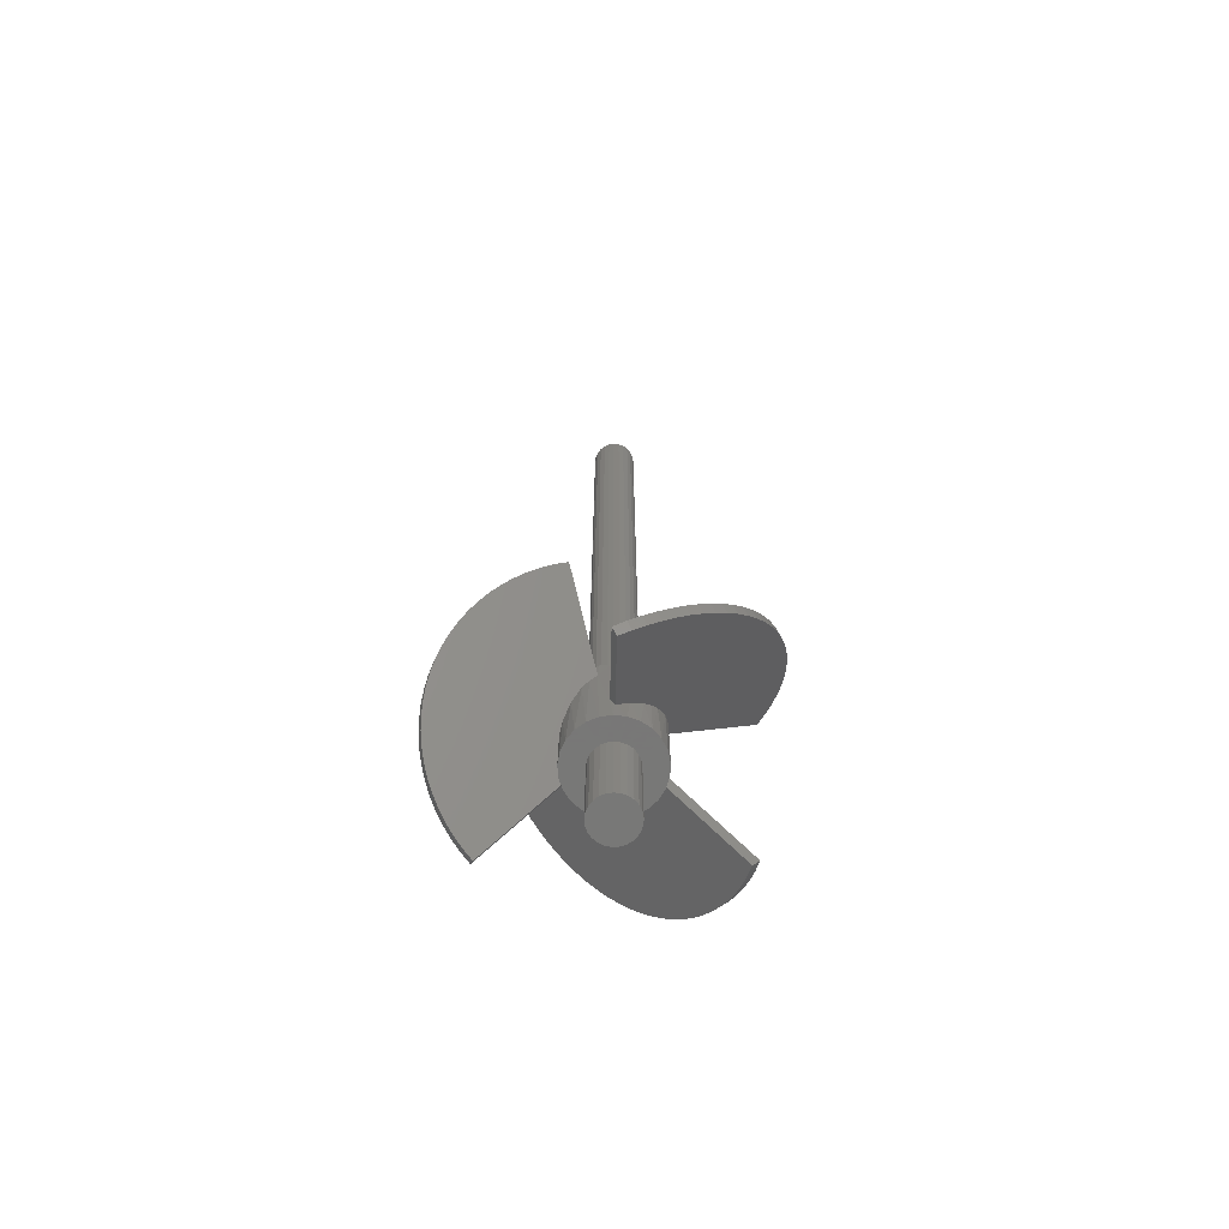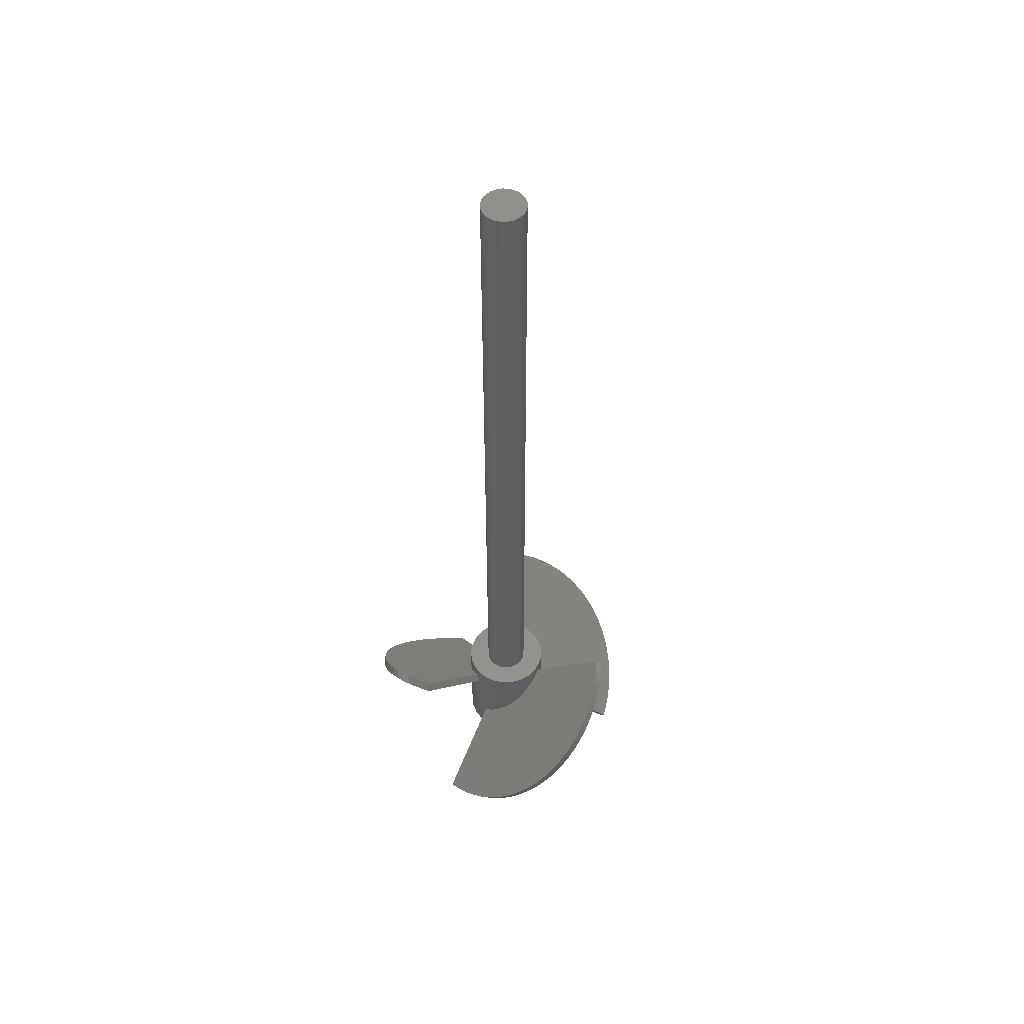
<metadata>
{"format":"stl","ext":"stl","renderer":"f3d","projection":"perspective","resolution":1024,"background":"white","views":[{"elev":-70.3,"azim":-81.8,"up":"+Z"},{"elev":53.2,"azim":-50.1,"up":"+Z"}]}
</metadata>
<code>
# stl→obj: 366 verts, 728 faces
v 0.003645 0.003423 0.25
v 0.005 -1.225e-18 0.25
v 0.004843 0.001243 0.25
v 0.004382 0.002409 0.25
v 0.002679 0.004222 0.25
v 0.001545 0.004755 0.25
v 0.000314 0.00499 0.25
v -0.0009369 0.004911 0.25
v -0.002129 0.004524 0.25
v -0.003187 0.003853 0.25
v -0.004045 0.002939 0.25
v -0.004649 0.001841 0.25
v -0.004961 0.0006267 0.25
v -0.004961 -0.0006267 0.25
v -0.004649 -0.001841 0.25
v -0.004045 -0.002939 0.25
v -0.003187 -0.003853 0.25
v -0.002129 -0.004524 0.25
v -0.0009369 -0.004911 0.25
v 0.000314 -0.00499 0.25
v 0.001545 -0.004755 0.25
v 0.002679 -0.004222 0.25
v 0.003645 -0.003423 0.25
v 0.004382 -0.002409 0.25
v 0.004843 -0.001243 0.25
v -0.0009369 -0.004911 0.0765
v 0.000314 -0.00499 0.0765
v 0.001545 -0.004755 0.0765
v 0.002679 -0.004222 0.0765
v 0.005 -1.225e-18 0.0765
v 0.004843 0.001243 0.0765
v 0.003645 -0.003423 0.0765
v 0.004382 0.002409 0.0765
v 0.004382 -0.002409 0.0765
v 0.003645 0.003423 0.0765
v 0.004843 -0.001243 0.0765
v 0.002679 0.004222 0.0765
v 0.001545 0.004755 0.0765
v 0.000314 0.00499 0.0765
v -0.0009369 0.004911 0.0765
v -0.002129 0.004524 0.0765
v -0.003187 0.003853 0.0765
v -0.004045 0.002939 0.0765
v -0.004649 0.001841 0.0765
v -0.004961 0.0006267 0.0765
v -0.004961 -0.0006267 0.0765
v -0.004649 -0.001841 0.0765
v -0.004045 -0.002939 0.0765
v -0.003187 -0.003853 0.0765
v -0.002129 -0.004524 0.0765
v 0.00729 -0.006845 0.0765
v 0.005358 -0.008443 0.0765
v -0.006374 0.007705 0.0765
v -0.00809 0.005878 0.0765
v -0.00809 -0.005878 0.0765
v -0.006374 -0.007705 0.0765
v -0.004258 -0.009048 0.0765
v 0.009686 -0.002487 0.0765
v 0.008763 -0.004818 0.0765
v -0.009298 -0.003681 0.0765
v -0.001874 0.009823 0.0765
v -0.004258 0.009048 0.0765
v -0.001874 -0.009823 0.0765
v 0.01 -2.449e-18 0.0765
v 0.0006279 0.00998 0.0765
v -0.009921 -0.001253 0.0765
v 0.009686 0.002487 0.0765
v 0.0006279 -0.00998 0.0765
v 0.00309 0.009511 0.0765
v 0.008763 0.004818 0.0765
v -0.009921 0.001253 0.0765
v 0.005358 0.008443 0.0765
v 0.00309 -0.009511 0.0765
v 0.00729 0.006845 0.0765
v -0.009298 0.003681 0.0765
v 0.009686 0.002487 0.0515
v 0.01 -2.449e-18 0.064
v 0.01 -2.449e-18 0.0515
v 0.009567 0.002911 0.06691
v 0.008763 0.004818 0.0515
v 0.009654 0.00261 0.06958
v 0.01 -2.449e-18 0.06697
v 0.008466 0.005322 0.06932
v 0.00729 0.006845 0.0515
v 0.007494 0.006621 0.07062
v 0.008638 0.005038 0.07201
v 0.006325 0.007746 0.07175
v 0.005358 0.008443 0.0515
v 0.004408 0.008976 0.05866
v 0.003546 0.00935 0.05625
v 0.00309 0.009511 0.0515
v 0.007024 0.007118 0.07409
v 0.002145 0.009767 0.06023
v -0.003448 0.009387 0.06229
v -0.001874 0.009823 0.0515
v -0.004258 0.009048 0.0515
v -0.001796 0.009837 0.06064
v -0.0002414 0.009997 0.06218
v -0.003839 0.009234 0.06568
v -0.002614 0.009652 0.06441
v -0.005 0.00866 0.064
v -0.006374 0.007705 0.0515
v -0.005 0.00866 0.06697
v -0.007304 0.00683 0.06691
v -0.00809 0.005878 0.0515
v -0.007087 0.007055 0.06958
v -0.008842 0.004671 0.06932
v -0.009298 0.003681 0.0515
v -0.009481 0.00318 0.07062
v -0.009921 0.001253 0.0515
v -0.008682 0.004962 0.07201
v -0.00987 0.001604 0.07175
v -0.009978 -0.0006702 0.05866
v -0.009921 -0.001253 0.0515
v -0.00987 -0.001604 0.05625
v -0.009676 0.002524 0.07409
v -0.009298 -0.003681 0.0515
v -0.009531 -0.003026 0.06023
v -0.00809 -0.005878 0.0515
v -0.009079 -0.004193 0.05823
v -0.006374 -0.007705 0.0515
v -0.007622 -0.006474 0.06064
v -0.008537 -0.005208 0.06218
v -0.006405 -0.00768 0.06229
v -0.005 -0.00866 0.064
v -0.004258 -0.009048 0.0515
v -0.007052 -0.00709 0.06441
v -0.006077 -0.007942 0.06568
v -0.005 -0.00866 0.06697
v -0.002263 -0.009741 0.06691
v -0.001874 -0.009823 0.0515
v -0.002567 -0.009665 0.06958
v 0.0003757 -0.009993 0.06932
v 0.0006279 -0.00998 0.0515
v 4.417e-05 -0.01 0.07201
v 0.001987 -0.009801 0.07062
v 0.00309 -0.009511 0.0515
v 0.003546 -0.00935 0.07175
v 0.005569 -0.008306 0.05866
v 0.005358 -0.008443 0.0515
v 0.002652 -0.009642 0.07409
v 0.006325 -0.007746 0.05625
v 0.00729 -0.006845 0.0515
v 0.00817 -0.005766 0.05823
v 0.008763 -0.004818 0.0515
v 0.007386 -0.006741 0.06023
v 0.008778 -0.004789 0.06218
v 0.009417 -0.003364 0.06064
v 0.009686 -0.002487 0.0515
v 0.009853 -0.001707 0.06229
v 0.009666 -0.002562 0.06441
v 0.009916 -0.001292 0.06568
v 0.0009085 0.009959 0.05823
v 0.0006279 0.00998 0.0515
v 0.03538 -0.003505 0.06346
v 0.0355 -0.001485 0.06548
v 0.03266 -0.01132 0.05565
v 0.03143 -0.01315 0.05382
v 0.03504 -0.005512 0.06146
v 0.03367 -0.009434 0.05754
v 0.03447 -0.007492 0.05948
v 0.02017 0.01917 0.08614
v 0.01775 0.02025 0.08722
v 0.02245 0.01796 0.08493
v 0.02459 0.01662 0.08359
v 0.02657 0.01516 0.08213
v 0.02838 0.0136 0.08056
v 0.03 0.01193 0.0789
v 0.03143 0.01018 0.07715
v 0.02017 -0.02214 0.04483
v 0.01775 -0.02322 0.04375
v 0.03266 0.008354 0.07532
v 0.02245 -0.02093 0.04604
v 0.03367 0.006464 0.07343
v 0.02459 -0.01959 0.04738
v 0.03447 0.004522 0.07149
v 0.02657 -0.01813 0.04884
v 0.03504 0.002542 0.06951
v 0.02838 -0.01656 0.0504
v 0.03538 0.000535 0.0675
v 0.03 -0.0149 0.05207
v 0.01775 -0.02174 0.04226
v 0.03538 -0.00202 0.06198
v 0.0355 -8.882e-18 0.064
v 0.03143 -0.01167 0.05233
v 0.03266 -0.009839 0.05416
v 0.03504 -0.004027 0.05997
v 0.03367 -0.007949 0.05605
v 0.03447 -0.006007 0.05799
v 0.01775 0.02174 0.08574
v 0.02017 0.02066 0.08466
v 0.02245 0.01944 0.08344
v 0.02459 0.0181 0.0821
v 0.02657 0.01665 0.08065
v 0.02838 0.01508 0.07908
v 0.03 0.01342 0.07742
v 0.03143 0.01167 0.07567
v 0.02017 -0.02066 0.04334
v 0.03266 0.009839 0.07384
v 0.02245 -0.01944 0.04456
v 0.03367 0.007949 0.07195
v 0.02459 -0.0181 0.0459
v 0.03447 0.006007 0.07001
v 0.02657 -0.01665 0.04735
v 0.03504 0.004027 0.06803
v 0.02838 -0.01508 0.04892
v 0.03538 0.00202 0.06602
v 0.03 -0.01342 0.05058
v 0.002679 -0.004222 0.0515
v 0.003645 -0.003423 0.0515
v -0.003187 0.003853 0.0515
v -0.004045 0.002939 0.0515
v -0.004045 -0.002939 0.0515
v -0.003187 -0.003853 0.0515
v -0.002129 -0.004524 0.0515
v 0.004382 -0.002409 0.0515
v 0.004843 -0.001243 0.0515
v -0.004649 -0.001841 0.0515
v -0.002129 0.004524 0.0515
v -0.0009369 0.004911 0.0515
v -0.0009369 -0.004911 0.0515
v 0.005 -1.225e-18 0.0515
v 0.000314 0.00499 0.0515
v -0.004961 -0.0006267 0.0515
v 0.004843 0.001243 0.0515
v 0.000314 -0.00499 0.0515
v 0.001545 0.004755 0.0515
v 0.004382 0.002409 0.0515
v -0.004961 0.0006267 0.0515
v 0.002679 0.004222 0.0515
v 0.001545 -0.004755 0.0515
v 0.003645 0.003423 0.0515
v -0.004649 0.001841 0.0515
v -0.02899 -0.00376 0.04375
v -0.0277 -0.004502 0.04226
v -0.01944 -0.02963 0.06198
v -0.01775 -0.03074 0.064
v -0.02582 -0.02139 0.05233
v -0.02485 -0.02336 0.05416
v -0.02101 -0.02833 0.05997
v -0.02372 -0.02519 0.05605
v -0.02244 -0.02685 0.05799
v 0.009952 -0.02624 0.08574
v 0.007808 -0.02779 0.08466
v 0.005613 -0.02917 0.08344
v 0.003383 -0.03035 0.0821
v 0.00113 -0.03134 0.08065
v -0.00113 -0.03212 0.07908
v -0.003383 -0.03269 0.07742
v -0.005614 -0.03306 0.07567
v -0.02797 -0.007135 0.04334
v -0.007809 -0.0332 0.07384
v -0.02807 -0.009722 0.04456
v -0.009952 -0.03314 0.07195
v -0.02797 -0.01225 0.0459
v -0.01203 -0.03285 0.07001
v -0.0277 -0.01469 0.04735
v -0.01403 -0.03236 0.06803
v -0.02725 -0.01704 0.04892
v -0.01594 -0.03165 0.06602
v -0.02662 -0.01928 0.05058
v 0.008666 -0.0255 0.08722
v -0.02073 -0.02889 0.06346
v -0.01904 -0.03 0.06548
v -0.02614 -0.02262 0.05565
v -0.02711 -0.02065 0.05382
v -0.02229 -0.02759 0.06146
v -0.02501 -0.02444 0.05754
v -0.02372 -0.0261 0.05948
v 0.006522 -0.02705 0.08614
v 0.004327 -0.02842 0.08493
v 0.002097 -0.02961 0.08359
v -0.0001563 -0.03059 0.08213
v -0.002416 -0.03138 0.08056
v -0.004669 -0.03195 0.0789
v -0.0069 -0.03231 0.07715
v -0.02926 -0.006393 0.04483
v -0.009095 -0.03246 0.07532
v -0.02935 -0.008979 0.04604
v -0.01124 -0.03239 0.07343
v -0.02926 -0.0115 0.04738
v -0.01332 -0.03211 0.07149
v -0.02899 -0.01395 0.04884
v -0.01532 -0.03162 0.06951
v -0.02854 -0.0163 0.0504
v -0.01723 -0.03091 0.0675
v -0.02791 -0.01853 0.05207
v -0.01594 0.03165 0.06198
v -0.01775 0.03074 0.064
v -0.005614 0.03306 0.05233
v -0.007809 0.0332 0.05416
v -0.01403 0.03236 0.05997
v -0.009952 0.03314 0.05605
v -0.01203 0.03285 0.05799
v -0.0277 0.004502 0.08574
v -0.02797 0.007135 0.08466
v -0.02807 0.009722 0.08344
v -0.02797 0.01225 0.0821
v -0.0277 0.01469 0.08065
v -0.02725 0.01704 0.07908
v -0.02662 0.01928 0.07742
v -0.02582 0.02139 0.07567
v 0.009952 0.02624 0.04226
v 0.007808 0.02779 0.04334
v -0.02485 0.02336 0.07384
v 0.005613 0.02917 0.04456
v -0.02372 0.02519 0.07195
v 0.003383 0.03035 0.0459
v -0.02244 0.02685 0.07001
v 0.00113 0.03134 0.04735
v -0.02101 0.02833 0.06803
v -0.00113 0.03212 0.04892
v -0.01944 0.02963 0.06602
v -0.003383 0.03269 0.05058
v -0.02642 0.005245 0.08722
v -0.01466 0.0324 0.06346
v -0.01646 0.03149 0.06548
v -0.006523 0.03395 0.05565
v -0.004328 0.0338 0.05382
v -0.01275 0.0331 0.06146
v -0.008666 0.03388 0.05754
v -0.01075 0.0336 0.05948
v -0.02669 0.007878 0.08614
v -0.02678 0.01046 0.08493
v -0.02669 0.01299 0.08359
v -0.02642 0.01543 0.08213
v -0.02596 0.01778 0.08056
v -0.02533 0.02002 0.0789
v -0.02453 0.02213 0.07715
v 0.009094 0.02854 0.04483
v 0.01124 0.02698 0.04375
v -0.02356 0.02411 0.07532
v 0.006899 0.02991 0.04604
v -0.02243 0.02593 0.07343
v 0.004669 0.03109 0.04738
v -0.02115 0.02759 0.07149
v 0.002416 0.03208 0.04884
v -0.01972 0.02907 0.06951
v 0.0001555 0.03286 0.0504
v -0.01816 0.03038 0.0675
v -0.002097 0.03344 0.05207
v -0.0009369 -0.004911 0.03
v 0.000314 -0.00499 0.03
v 0.001545 -0.004755 0.03
v 0.005 -1.225e-18 0.03
v 0.004843 0.001243 0.03
v 0.002679 -0.004222 0.03
v 0.004382 0.002409 0.03
v 0.003645 -0.003423 0.03
v 0.004382 -0.002409 0.03
v 0.003645 0.003423 0.03
v 0.004843 -0.001243 0.03
v 0.002679 0.004222 0.03
v 0.001545 0.004755 0.03
v 0.000314 0.00499 0.03
v -0.0009369 0.004911 0.03
v -0.002129 0.004524 0.03
v -0.003187 0.003853 0.03
v -0.004045 0.002939 0.03
v -0.004649 0.001841 0.03
v -0.004961 0.0006267 0.03
v -0.004961 -0.0006267 0.03
v -0.004649 -0.001841 0.03
v -0.004045 -0.002939 0.03
v -0.003187 -0.003853 0.03
v -0.002129 -0.004524 0.03
f 1 2 3
f 1 3 4
f 1 5 6
f 1 6 7
f 1 7 8
f 1 8 9
f 1 9 10
f 1 10 11
f 1 11 12
f 1 12 13
f 1 13 14
f 1 14 15
f 1 15 16
f 1 16 17
f 1 17 18
f 1 18 19
f 1 19 20
f 1 20 21
f 1 21 22
f 1 22 23
f 1 23 24
f 1 24 25
f 1 25 2
f 20 26 27
f 20 19 26
f 21 27 28
f 21 20 27
f 22 28 29
f 3 30 31
f 22 21 28
f 3 2 30
f 23 29 32
f 4 31 33
f 23 22 29
f 4 3 31
f 24 32 34
f 24 23 32
f 1 33 35
f 1 4 33
f 25 34 36
f 25 24 34
f 5 35 37
f 5 1 35
f 2 36 30
f 2 25 36
f 6 37 38
f 6 5 37
f 7 38 39
f 7 6 38
f 8 39 40
f 8 7 39
f 9 40 41
f 9 8 40
f 10 41 42
f 10 9 41
f 11 42 43
f 11 10 42
f 12 43 44
f 12 11 43
f 13 12 44
f 13 44 45
f 14 13 45
f 14 45 46
f 15 14 46
f 15 46 47
f 16 47 48
f 16 15 47
f 17 48 49
f 17 16 48
f 18 49 50
f 18 17 49
f 19 50 26
f 19 18 50
f 51 32 29
f 51 29 52
f 53 43 42
f 53 54 43
f 48 55 56
f 48 56 49
f 50 56 57
f 58 34 59
f 50 49 56
f 58 36 34
f 47 60 55
f 61 62 41
f 47 55 48
f 59 34 32
f 61 41 40
f 59 32 51
f 26 57 63
f 64 36 58
f 64 30 36
f 26 50 57
f 65 40 39
f 65 61 40
f 46 66 60
f 67 30 64
f 67 31 30
f 62 53 42
f 46 60 47
f 62 42 41
f 27 63 68
f 69 65 39
f 69 39 38
f 27 26 63
f 70 31 67
f 70 33 31
f 45 71 66
f 72 38 37
f 45 66 46
f 72 69 38
f 28 68 73
f 74 33 70
f 74 35 33
f 74 37 35
f 74 72 37
f 28 27 68
f 44 75 71
f 44 71 45
f 29 73 52
f 29 28 73
f 43 54 75
f 43 75 44
f 76 77 78
f 79 76 80
f 79 77 76
f 81 64 82
f 67 64 81
f 83 80 84
f 83 79 80
f 70 67 81
f 85 83 84
f 74 70 86
f 87 84 88
f 87 85 84
f 89 87 88
f 90 88 91
f 90 89 88
f 72 92 87
f 72 74 92
f 72 87 89
f 69 89 93
f 69 72 89
f 65 69 93
f 94 95 96
f 94 97 95
f 61 65 98
f 99 61 100
f 101 96 102
f 101 94 96
f 62 99 103
f 62 61 99
f 104 102 105
f 104 101 102
f 53 62 103
f 53 103 106
f 54 53 106
f 107 105 108
f 107 104 105
f 109 108 110
f 109 107 108
f 75 54 111
f 112 109 110
f 113 112 110
f 113 110 114
f 115 113 114
f 71 75 116
f 71 116 112
f 117 115 114
f 66 112 113
f 66 71 112
f 66 113 118
f 119 120 117
f 60 66 118
f 121 122 119
f 55 60 123
f 124 122 121
f 125 121 126
f 125 124 121
f 56 55 127
f 56 127 128
f 129 56 128
f 57 56 129
f 130 126 131
f 130 125 126
f 132 57 129
f 63 57 132
f 133 131 134
f 133 130 131
f 68 63 135
f 136 134 137
f 136 133 134
f 138 136 137
f 139 137 140
f 139 138 137
f 73 141 138
f 73 68 141
f 142 139 140
f 143 142 140
f 52 138 139
f 52 73 138
f 144 143 145
f 51 139 146
f 51 52 139
f 147 51 146
f 148 145 149
f 59 51 147
f 150 148 149
f 150 149 78
f 58 151 152
f 58 59 151
f 77 150 78
f 64 152 82
f 64 58 152
f 147 151 59
f 144 142 143
f 148 144 145
f 81 86 70
f 86 92 74
f 120 115 117
f 122 120 119
f 132 135 63
f 135 141 68
f 118 123 60
f 123 127 55
f 153 90 91
f 153 91 154
f 97 153 154
f 97 154 95
f 106 111 54
f 111 116 75
f 93 98 65
f 98 100 61
f 155 152 151
f 155 156 152
f 157 147 158
f 159 155 151
f 160 147 157
f 160 151 147
f 161 159 151
f 161 151 160
f 162 163 92
f 164 162 92
f 165 164 92
f 166 92 86
f 166 165 92
f 167 166 86
f 168 167 86
f 169 86 81
f 169 168 86
f 170 139 171
f 172 169 81
f 173 139 170
f 174 172 81
f 175 146 139
f 175 139 173
f 176 81 82
f 176 174 81
f 177 146 175
f 178 176 82
f 179 146 177
f 180 178 82
f 181 147 146
f 181 146 179
f 156 82 152
f 156 180 82
f 158 147 181
f 171 139 142
f 171 142 182
f 150 77 183
f 77 184 183
f 185 148 186
f 150 183 187
f 186 148 188
f 150 187 189
f 188 148 189
f 148 150 189
f 87 190 191
f 87 191 192
f 85 87 193
f 87 192 193
f 85 193 194
f 83 85 195
f 85 194 195
f 83 195 196
f 83 196 197
f 182 142 198
f 79 83 199
f 83 197 199
f 198 142 200
f 79 199 201
f 200 142 202
f 79 201 203
f 142 144 204
f 202 142 204
f 77 79 205
f 79 203 205
f 204 144 206
f 77 205 207
f 206 144 208
f 77 207 184
f 144 148 185
f 208 144 185
f 209 210 143
f 140 209 143
f 211 212 102
f 212 105 102
f 121 119 213
f 214 121 213
f 126 121 215
f 145 216 149
f 121 214 215
f 216 217 149
f 119 117 218
f 219 96 95
f 213 119 218
f 210 216 145
f 220 219 95
f 143 210 145
f 131 126 221
f 149 217 78
f 217 222 78
f 126 215 221
f 223 220 154
f 220 95 154
f 117 114 224
f 78 222 76
f 222 225 76
f 211 102 96
f 218 117 224
f 219 211 96
f 134 131 226
f 223 154 91
f 227 223 91
f 131 221 226
f 76 225 80
f 225 228 80
f 114 110 229
f 230 227 88
f 224 114 229
f 227 91 88
f 137 134 231
f 80 228 84
f 228 232 84
f 232 230 84
f 230 88 84
f 134 226 231
f 110 108 233
f 229 110 233
f 140 137 209
f 137 231 209
f 108 105 212
f 233 108 212
f 87 92 190
f 190 92 163
f 234 113 115
f 234 115 235
f 124 125 236
f 125 237 236
f 238 122 239
f 124 236 240
f 239 122 241
f 124 240 242
f 241 122 242
f 122 124 242
f 138 243 244
f 138 244 245
f 136 138 246
f 138 245 246
f 136 246 247
f 133 136 248
f 136 247 248
f 133 248 249
f 133 249 250
f 235 115 251
f 130 133 252
f 133 250 252
f 251 115 253
f 130 252 254
f 253 115 255
f 130 254 256
f 115 120 257
f 255 115 257
f 125 130 258
f 130 256 258
f 257 120 259
f 125 258 260
f 259 120 261
f 125 260 237
f 120 122 238
f 261 120 238
f 138 141 243
f 243 141 262
f 263 128 127
f 263 264 128
f 265 123 266
f 267 263 127
f 268 123 265
f 268 127 123
f 269 267 127
f 269 127 268
f 270 262 141
f 271 270 141
f 272 271 141
f 273 141 135
f 273 272 141
f 274 273 135
f 275 274 135
f 276 135 132
f 276 275 135
f 277 113 234
f 278 276 132
f 279 113 277
f 280 278 132
f 281 118 113
f 281 113 279
f 282 132 129
f 282 280 132
f 283 118 281
f 284 282 129
f 285 118 283
f 286 284 129
f 287 123 118
f 287 118 285
f 264 129 128
f 264 286 129
f 266 123 287
f 94 101 288
f 101 289 288
f 290 97 291
f 94 288 292
f 291 97 293
f 94 292 294
f 293 97 294
f 97 94 294
f 112 295 296
f 112 296 297
f 109 112 298
f 112 297 298
f 109 298 299
f 107 109 300
f 109 299 300
f 107 300 301
f 107 301 302
f 303 90 304
f 104 107 305
f 107 302 305
f 304 90 306
f 104 305 307
f 306 90 308
f 104 307 309
f 90 153 310
f 308 90 310
f 101 104 311
f 104 309 311
f 310 153 312
f 101 311 313
f 312 153 314
f 101 313 289
f 153 97 290
f 314 153 290
f 112 116 295
f 295 116 315
f 316 99 100
f 316 317 99
f 318 98 319
f 320 316 100
f 321 98 318
f 321 100 98
f 322 320 100
f 322 100 321
f 323 315 116
f 324 323 116
f 325 324 116
f 326 116 111
f 326 325 116
f 327 326 111
f 328 327 111
f 329 111 106
f 329 328 111
f 330 89 331
f 332 329 106
f 333 89 330
f 334 332 106
f 335 93 89
f 335 89 333
f 336 106 103
f 336 334 106
f 337 93 335
f 338 336 103
f 339 93 337
f 340 338 103
f 341 98 93
f 341 93 339
f 317 103 99
f 317 340 103
f 319 98 341
f 331 89 90
f 331 90 303
f 174 203 201
f 172 174 201
f 172 201 199
f 169 172 199
f 169 199 197
f 170 182 198
f 170 171 182
f 168 169 197
f 168 197 196
f 173 198 200
f 173 170 198
f 167 168 196
f 167 196 195
f 175 200 202
f 175 173 200
f 166 167 195
f 166 195 194
f 177 202 204
f 165 166 194
f 177 175 202
f 165 194 193
f 179 204 206
f 164 193 192
f 164 165 193
f 179 177 204
f 162 192 191
f 181 206 208
f 162 164 192
f 181 179 206
f 163 162 191
f 163 191 190
f 158 208 185
f 158 181 208
f 157 185 186
f 157 158 185
f 160 186 188
f 160 157 186
f 161 188 189
f 161 160 188
f 159 189 187
f 159 161 189
f 155 159 187
f 155 187 183
f 156 155 183
f 156 183 184
f 180 156 184
f 180 184 207
f 178 180 207
f 178 207 205
f 176 178 205
f 176 205 203
f 174 176 203
f 226 221 342
f 226 342 343
f 231 226 343
f 231 343 344
f 225 345 346
f 209 231 344
f 225 222 345
f 209 344 347
f 210 209 347
f 228 346 348
f 210 347 349
f 228 225 346
f 216 349 350
f 216 210 349
f 232 348 351
f 232 228 348
f 217 216 350
f 217 350 352
f 230 351 353
f 230 232 351
f 222 352 345
f 222 217 352
f 227 353 354
f 227 230 353
f 223 354 355
f 223 227 354
f 220 355 356
f 220 223 355
f 219 356 357
f 219 220 356
f 211 357 358
f 211 219 357
f 212 358 359
f 212 211 358
f 233 359 360
f 233 212 359
f 229 233 360
f 229 360 361
f 224 229 361
f 224 361 362
f 218 224 362
f 218 362 363
f 213 218 363
f 213 363 364
f 214 213 364
f 214 364 365
f 215 214 365
f 215 365 366
f 221 215 366
f 221 366 342
f 280 256 254
f 278 280 254
f 278 254 252
f 276 278 252
f 276 252 250
f 277 235 251
f 277 234 235
f 275 276 250
f 275 250 249
f 279 251 253
f 279 277 251
f 274 275 249
f 274 249 248
f 281 253 255
f 281 279 253
f 273 274 248
f 273 248 247
f 283 255 257
f 272 273 247
f 283 281 255
f 272 247 246
f 285 257 259
f 271 246 245
f 271 272 246
f 285 283 257
f 270 245 244
f 287 259 261
f 270 271 245
f 287 285 259
f 262 270 244
f 262 244 243
f 266 261 238
f 266 287 261
f 265 238 239
f 265 266 238
f 268 239 241
f 268 265 239
f 269 241 242
f 269 268 241
f 267 242 240
f 267 269 242
f 263 267 240
f 263 240 236
f 264 263 236
f 264 236 237
f 286 264 237
f 286 237 260
f 284 286 260
f 284 260 258
f 282 284 258
f 282 258 256
f 280 282 256
f 334 309 307
f 332 334 307
f 332 307 305
f 329 332 305
f 329 305 302
f 330 303 304
f 330 331 303
f 328 329 302
f 328 302 301
f 333 304 306
f 333 330 304
f 327 328 301
f 327 301 300
f 335 306 308
f 335 333 306
f 326 327 300
f 326 300 299
f 337 308 310
f 325 326 299
f 337 335 308
f 325 299 298
f 339 310 312
f 324 298 297
f 324 325 298
f 339 337 310
f 323 297 296
f 341 312 314
f 323 324 297
f 341 339 312
f 315 323 296
f 315 296 295
f 319 314 290
f 319 341 314
f 318 290 291
f 318 319 290
f 321 291 293
f 321 318 291
f 322 293 294
f 322 321 293
f 320 294 292
f 320 322 294
f 316 320 292
f 316 292 288
f 317 316 288
f 317 288 289
f 340 317 289
f 340 289 313
f 338 340 313
f 338 313 311
f 336 338 311
f 336 311 309
f 334 336 309
f 346 345 351
f 348 346 351
f 354 353 351
f 355 354 351
f 356 355 351
f 357 356 351
f 358 357 351
f 359 358 351
f 360 359 351
f 361 360 351
f 362 361 351
f 363 362 351
f 364 363 351
f 365 364 351
f 366 365 351
f 342 366 351
f 343 342 351
f 344 343 351
f 347 344 351
f 349 347 351
f 350 349 351
f 352 350 351
f 345 352 351

</code>
